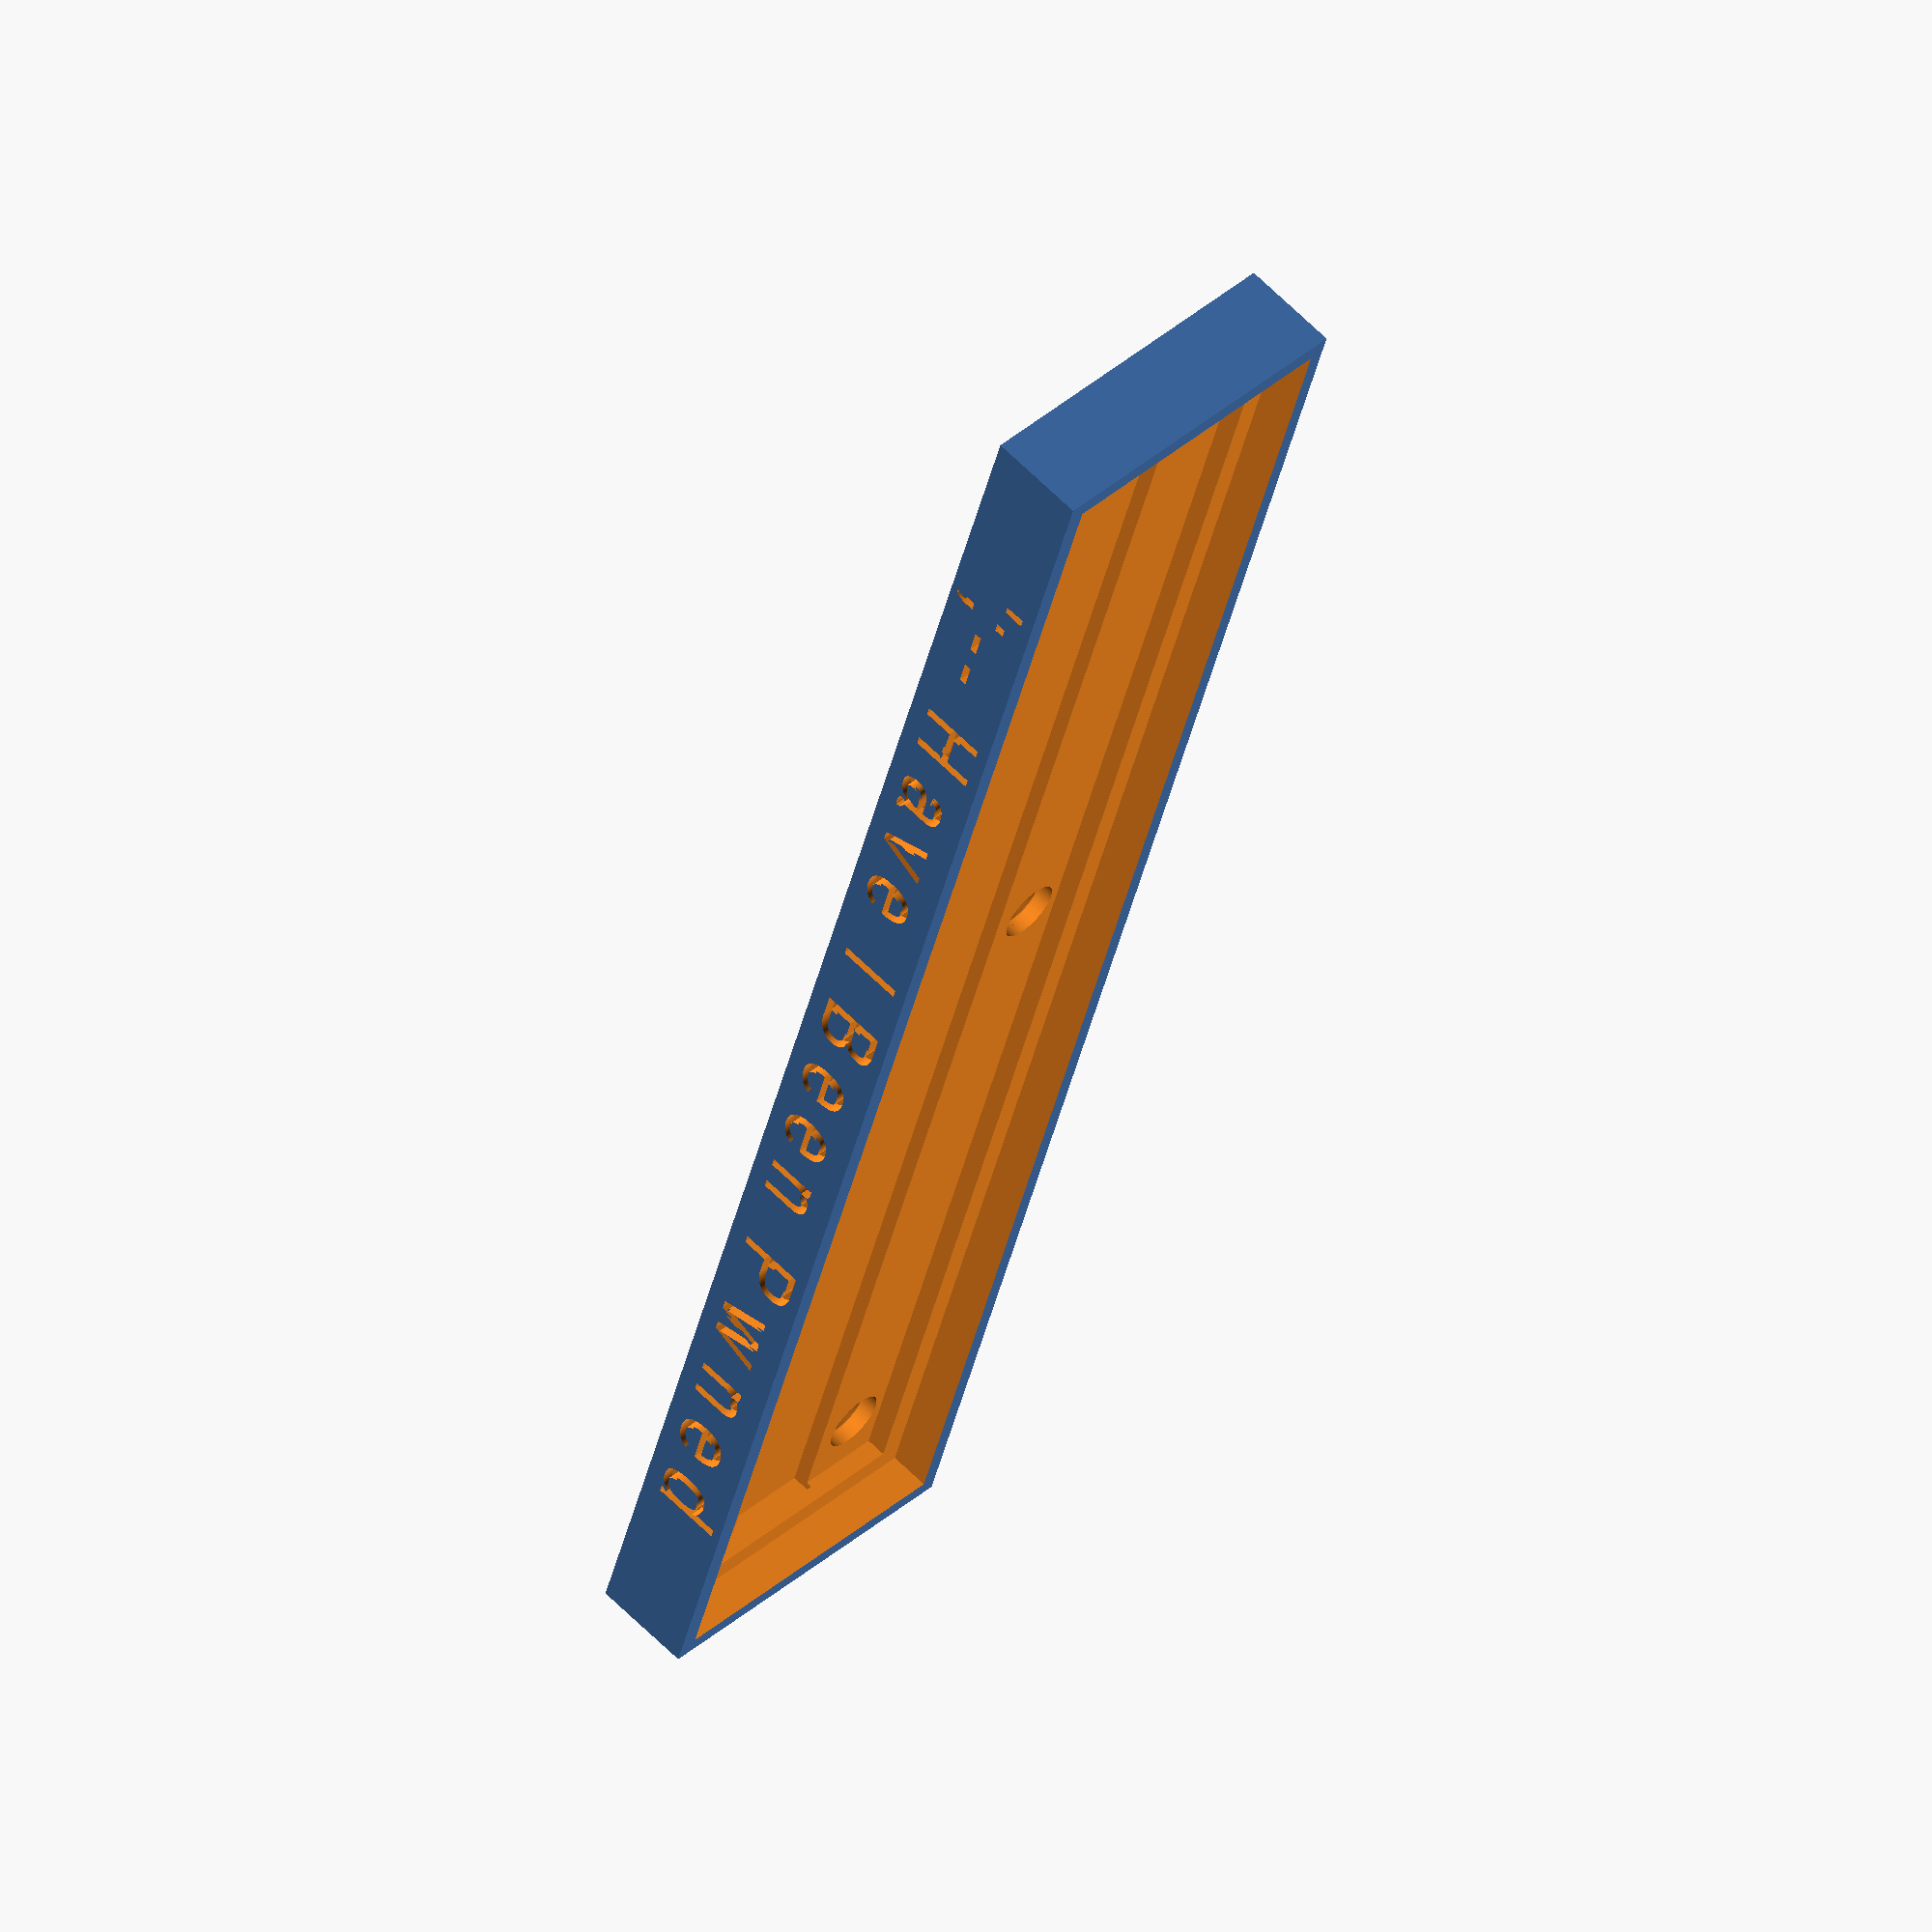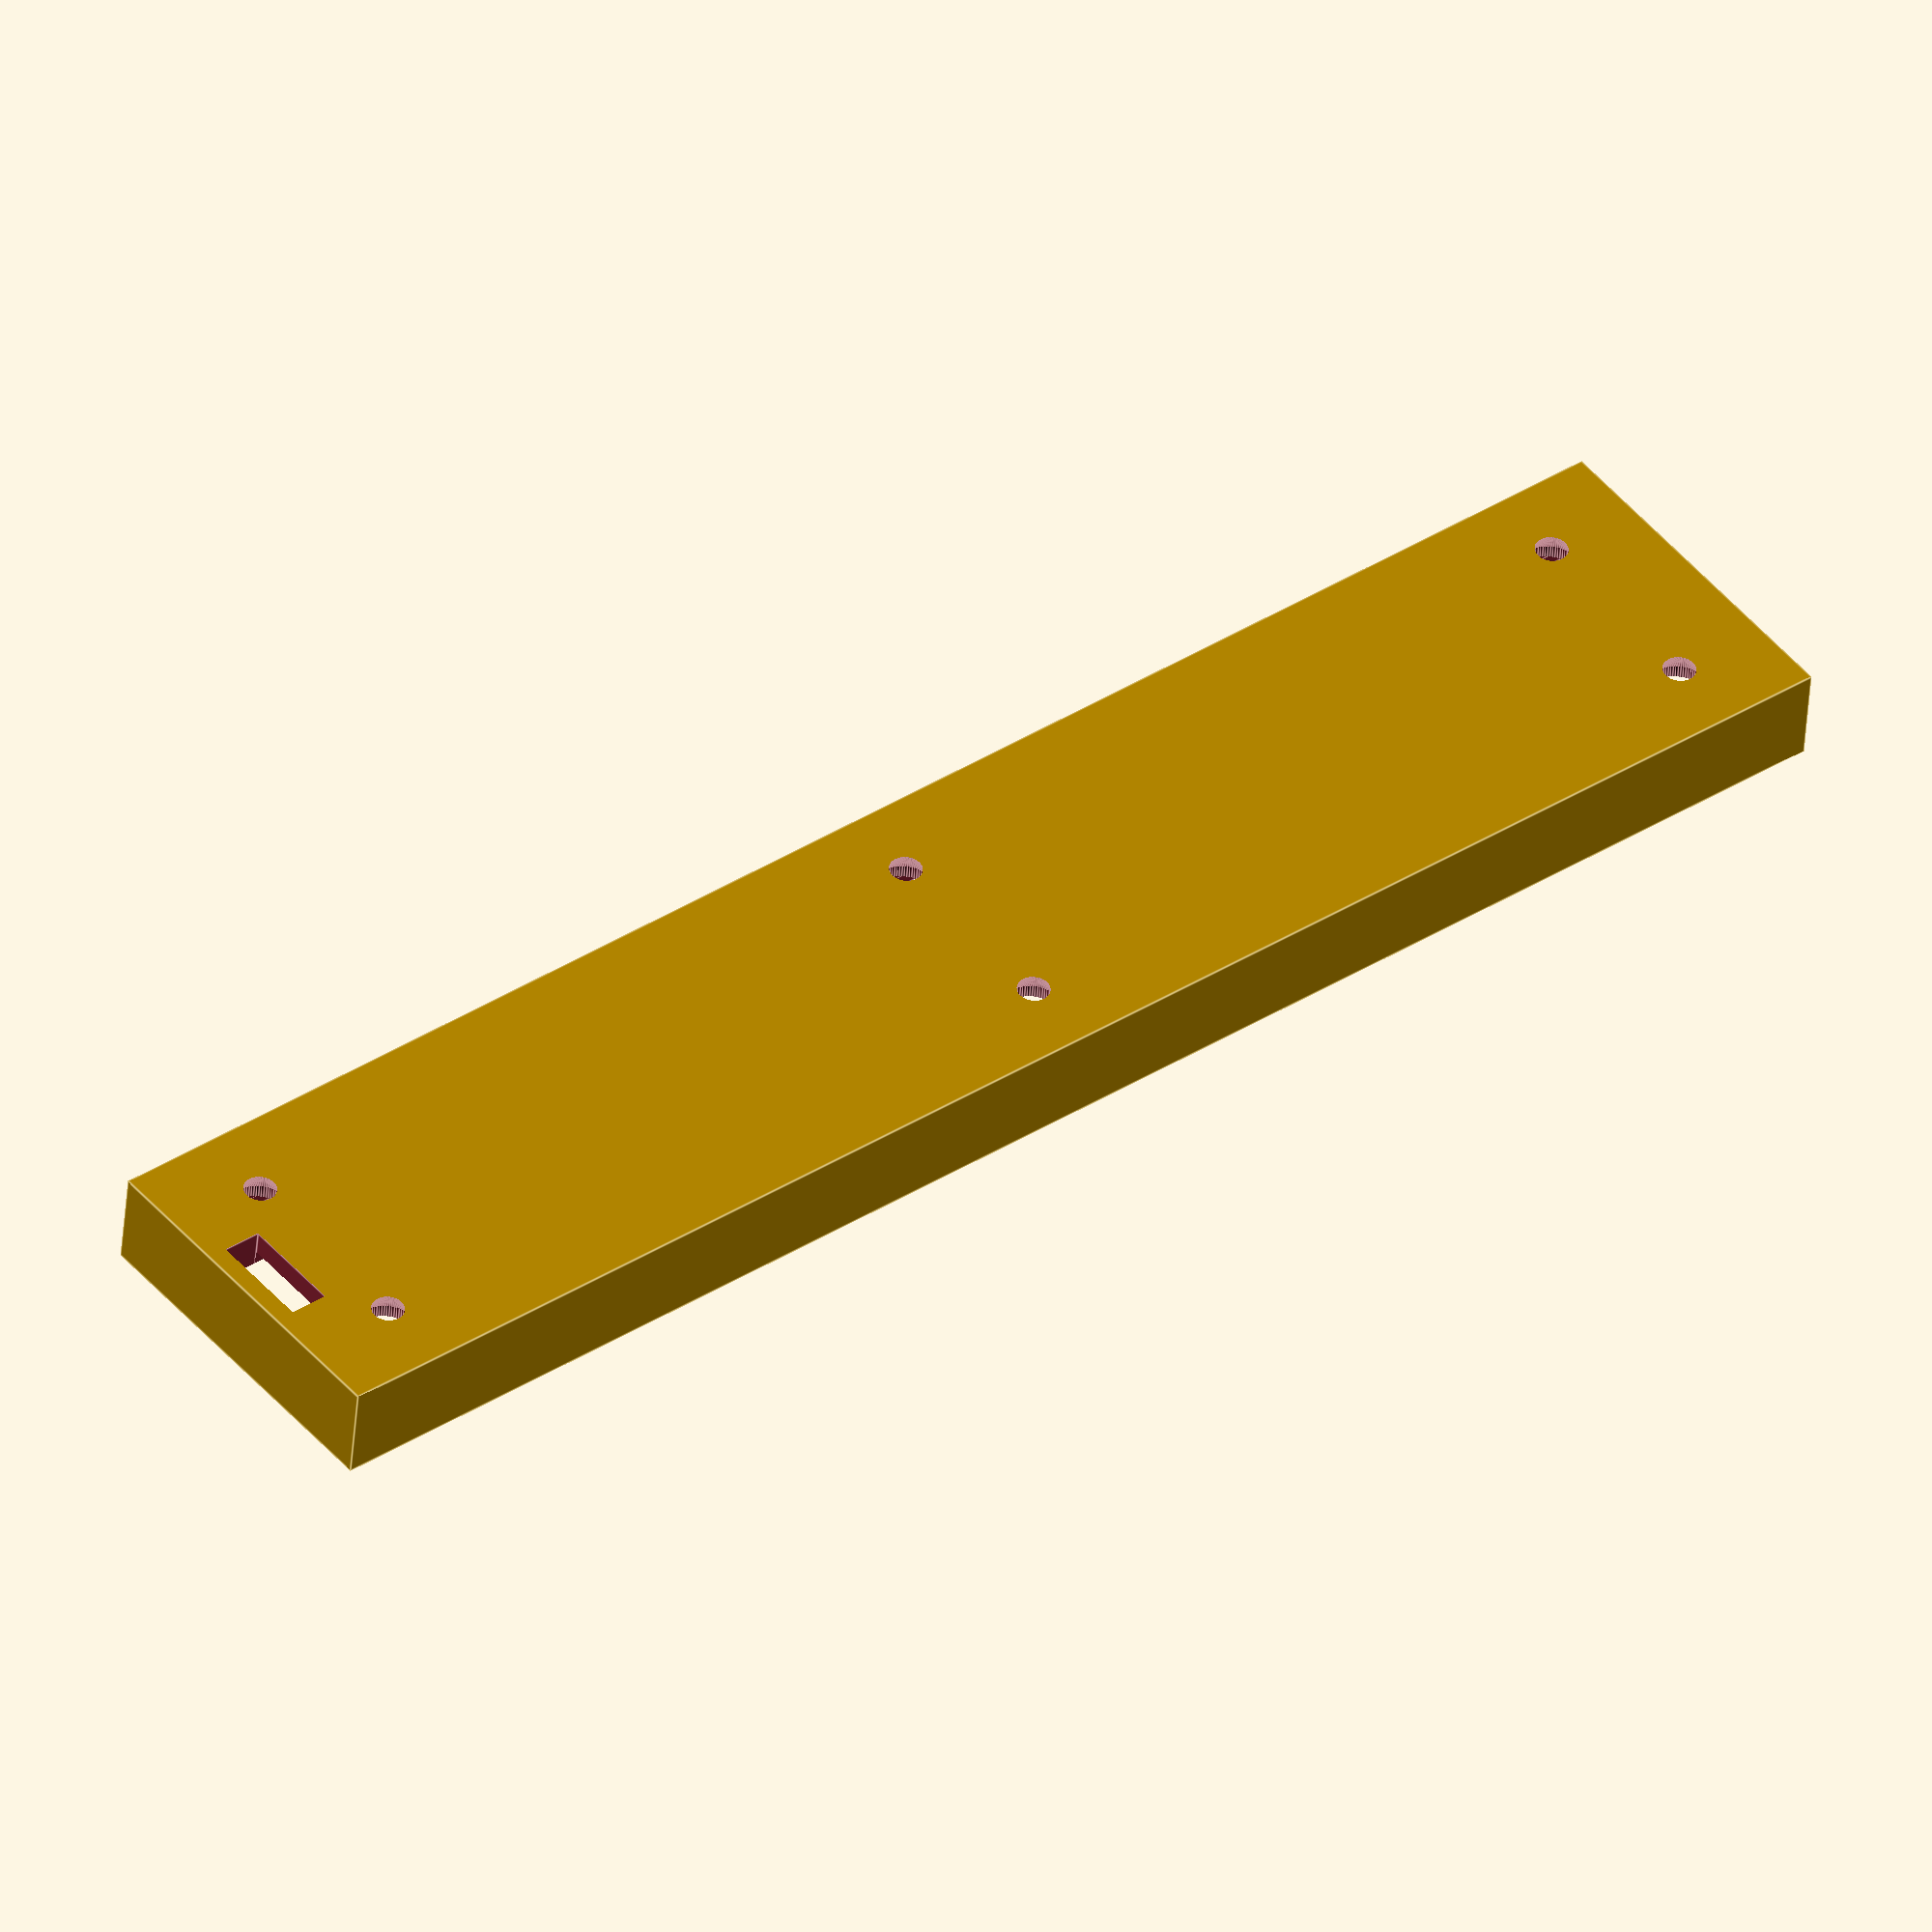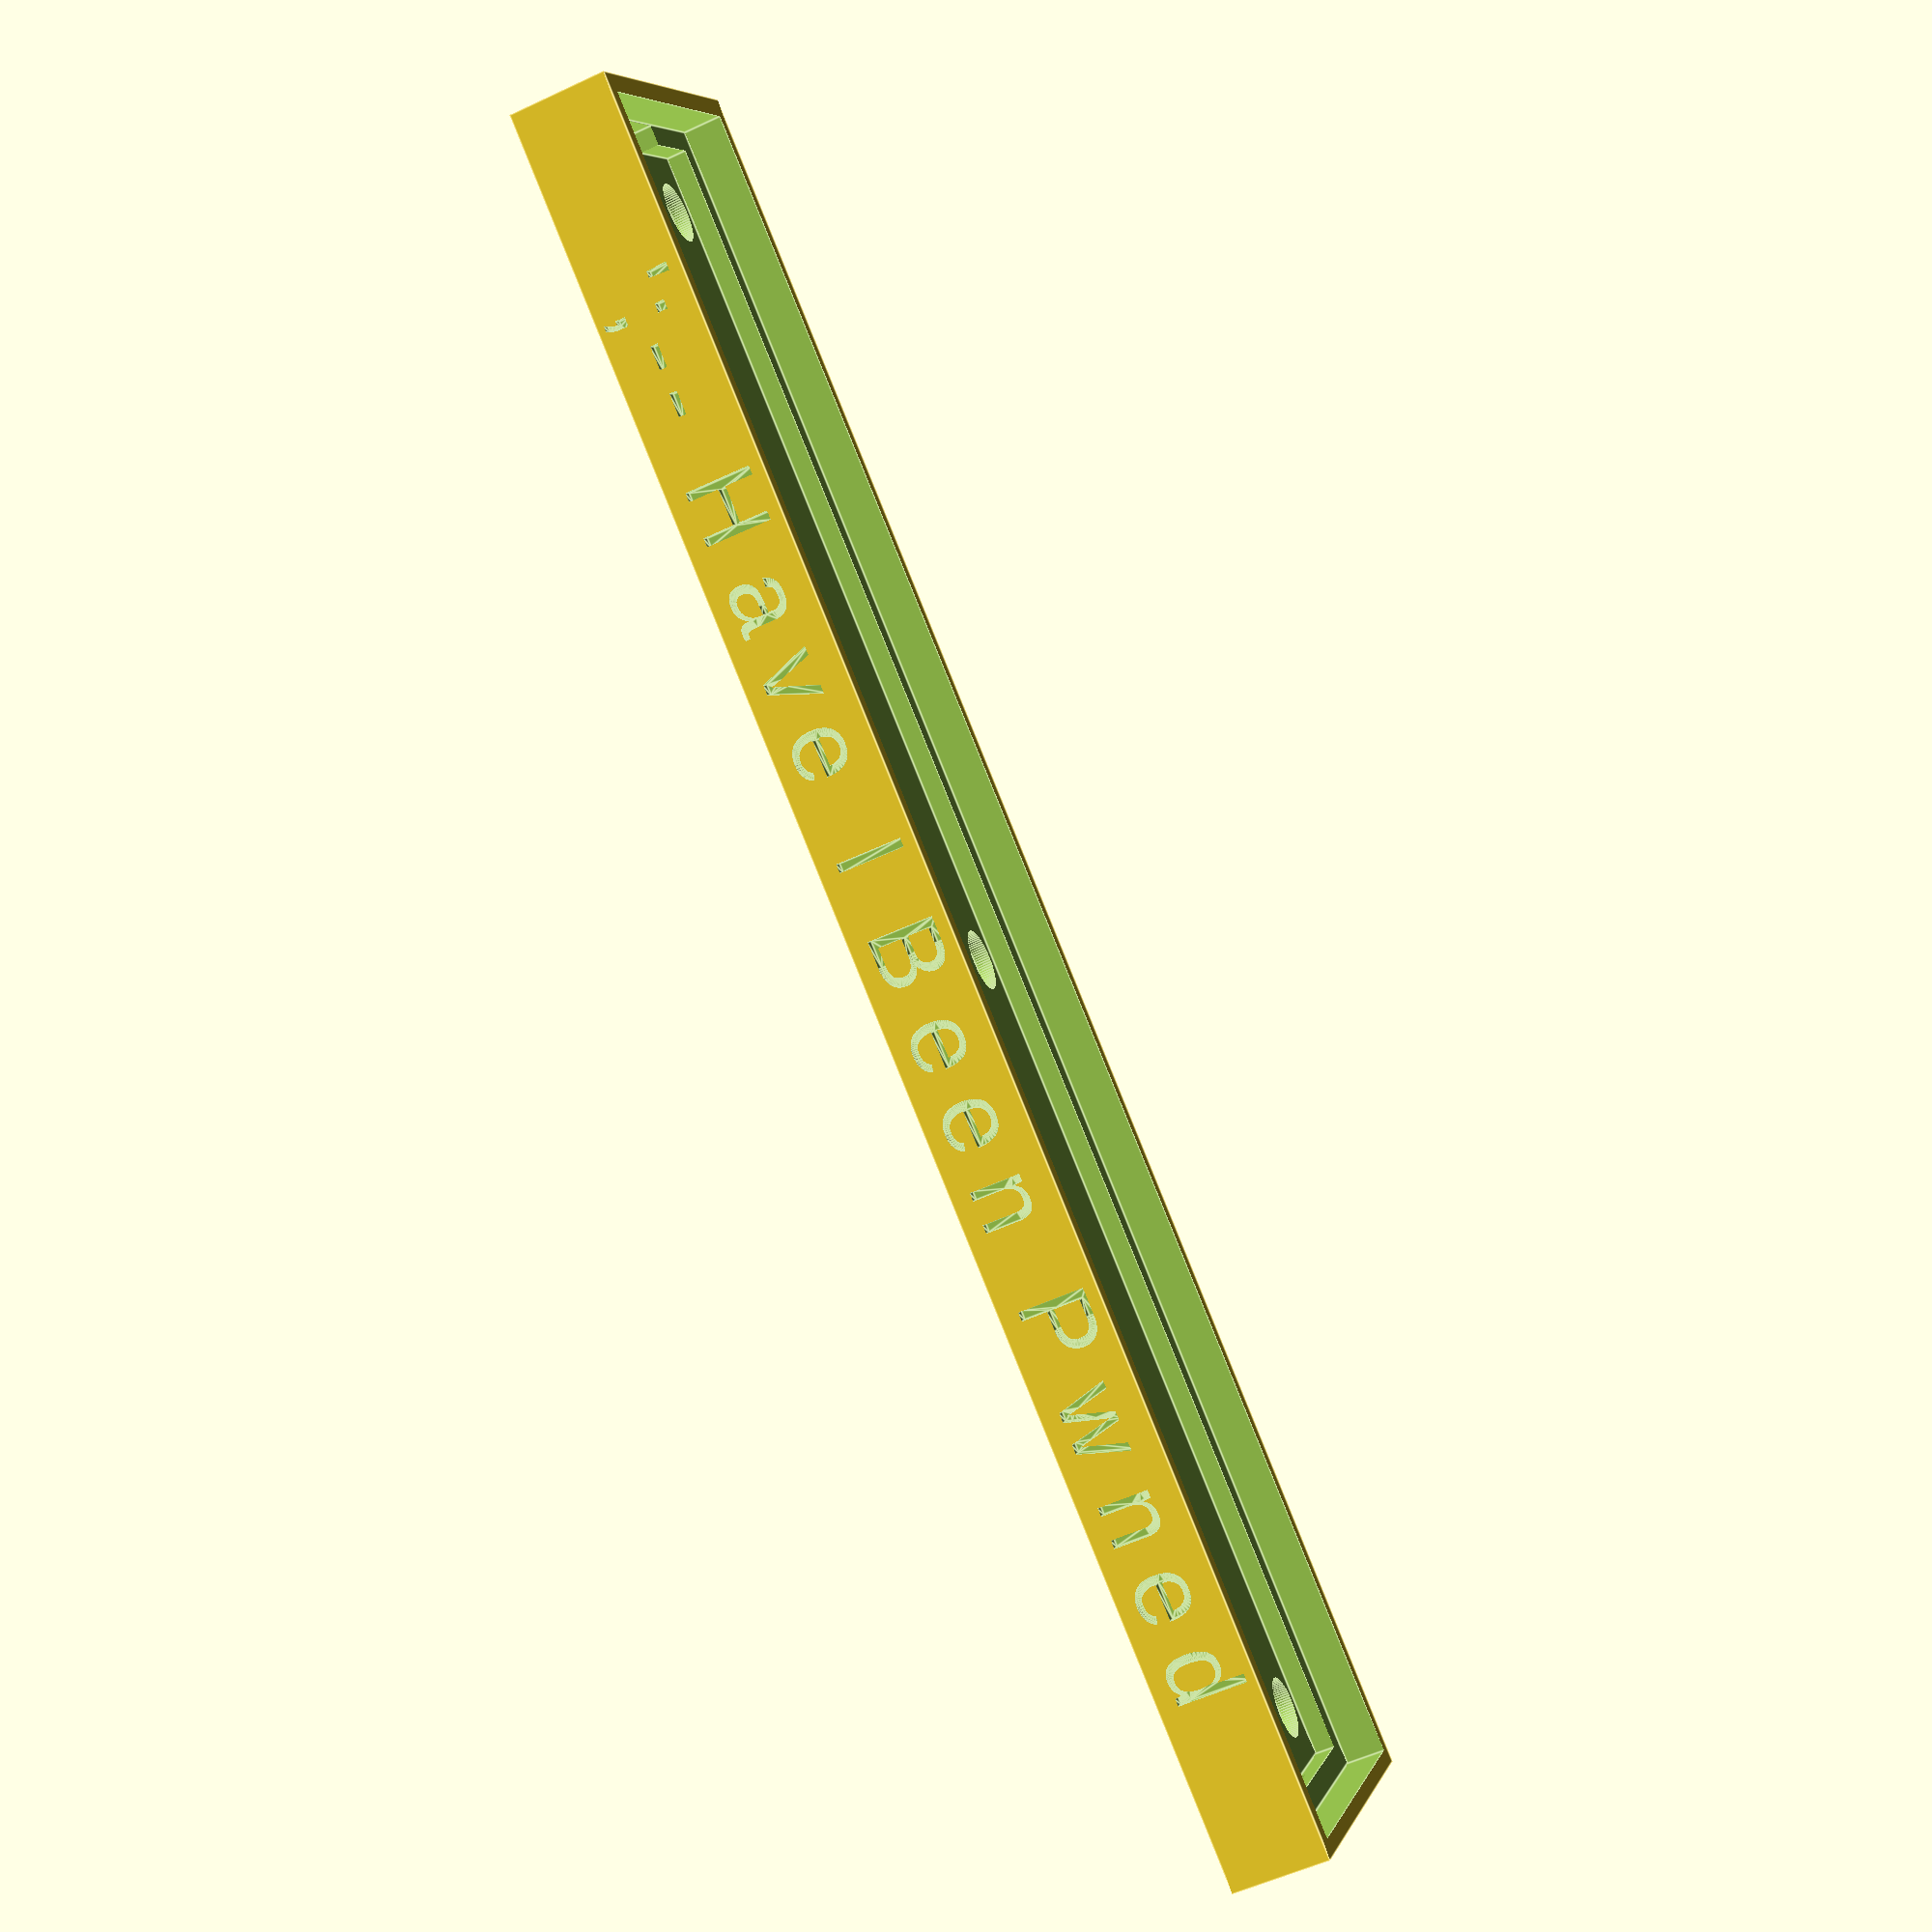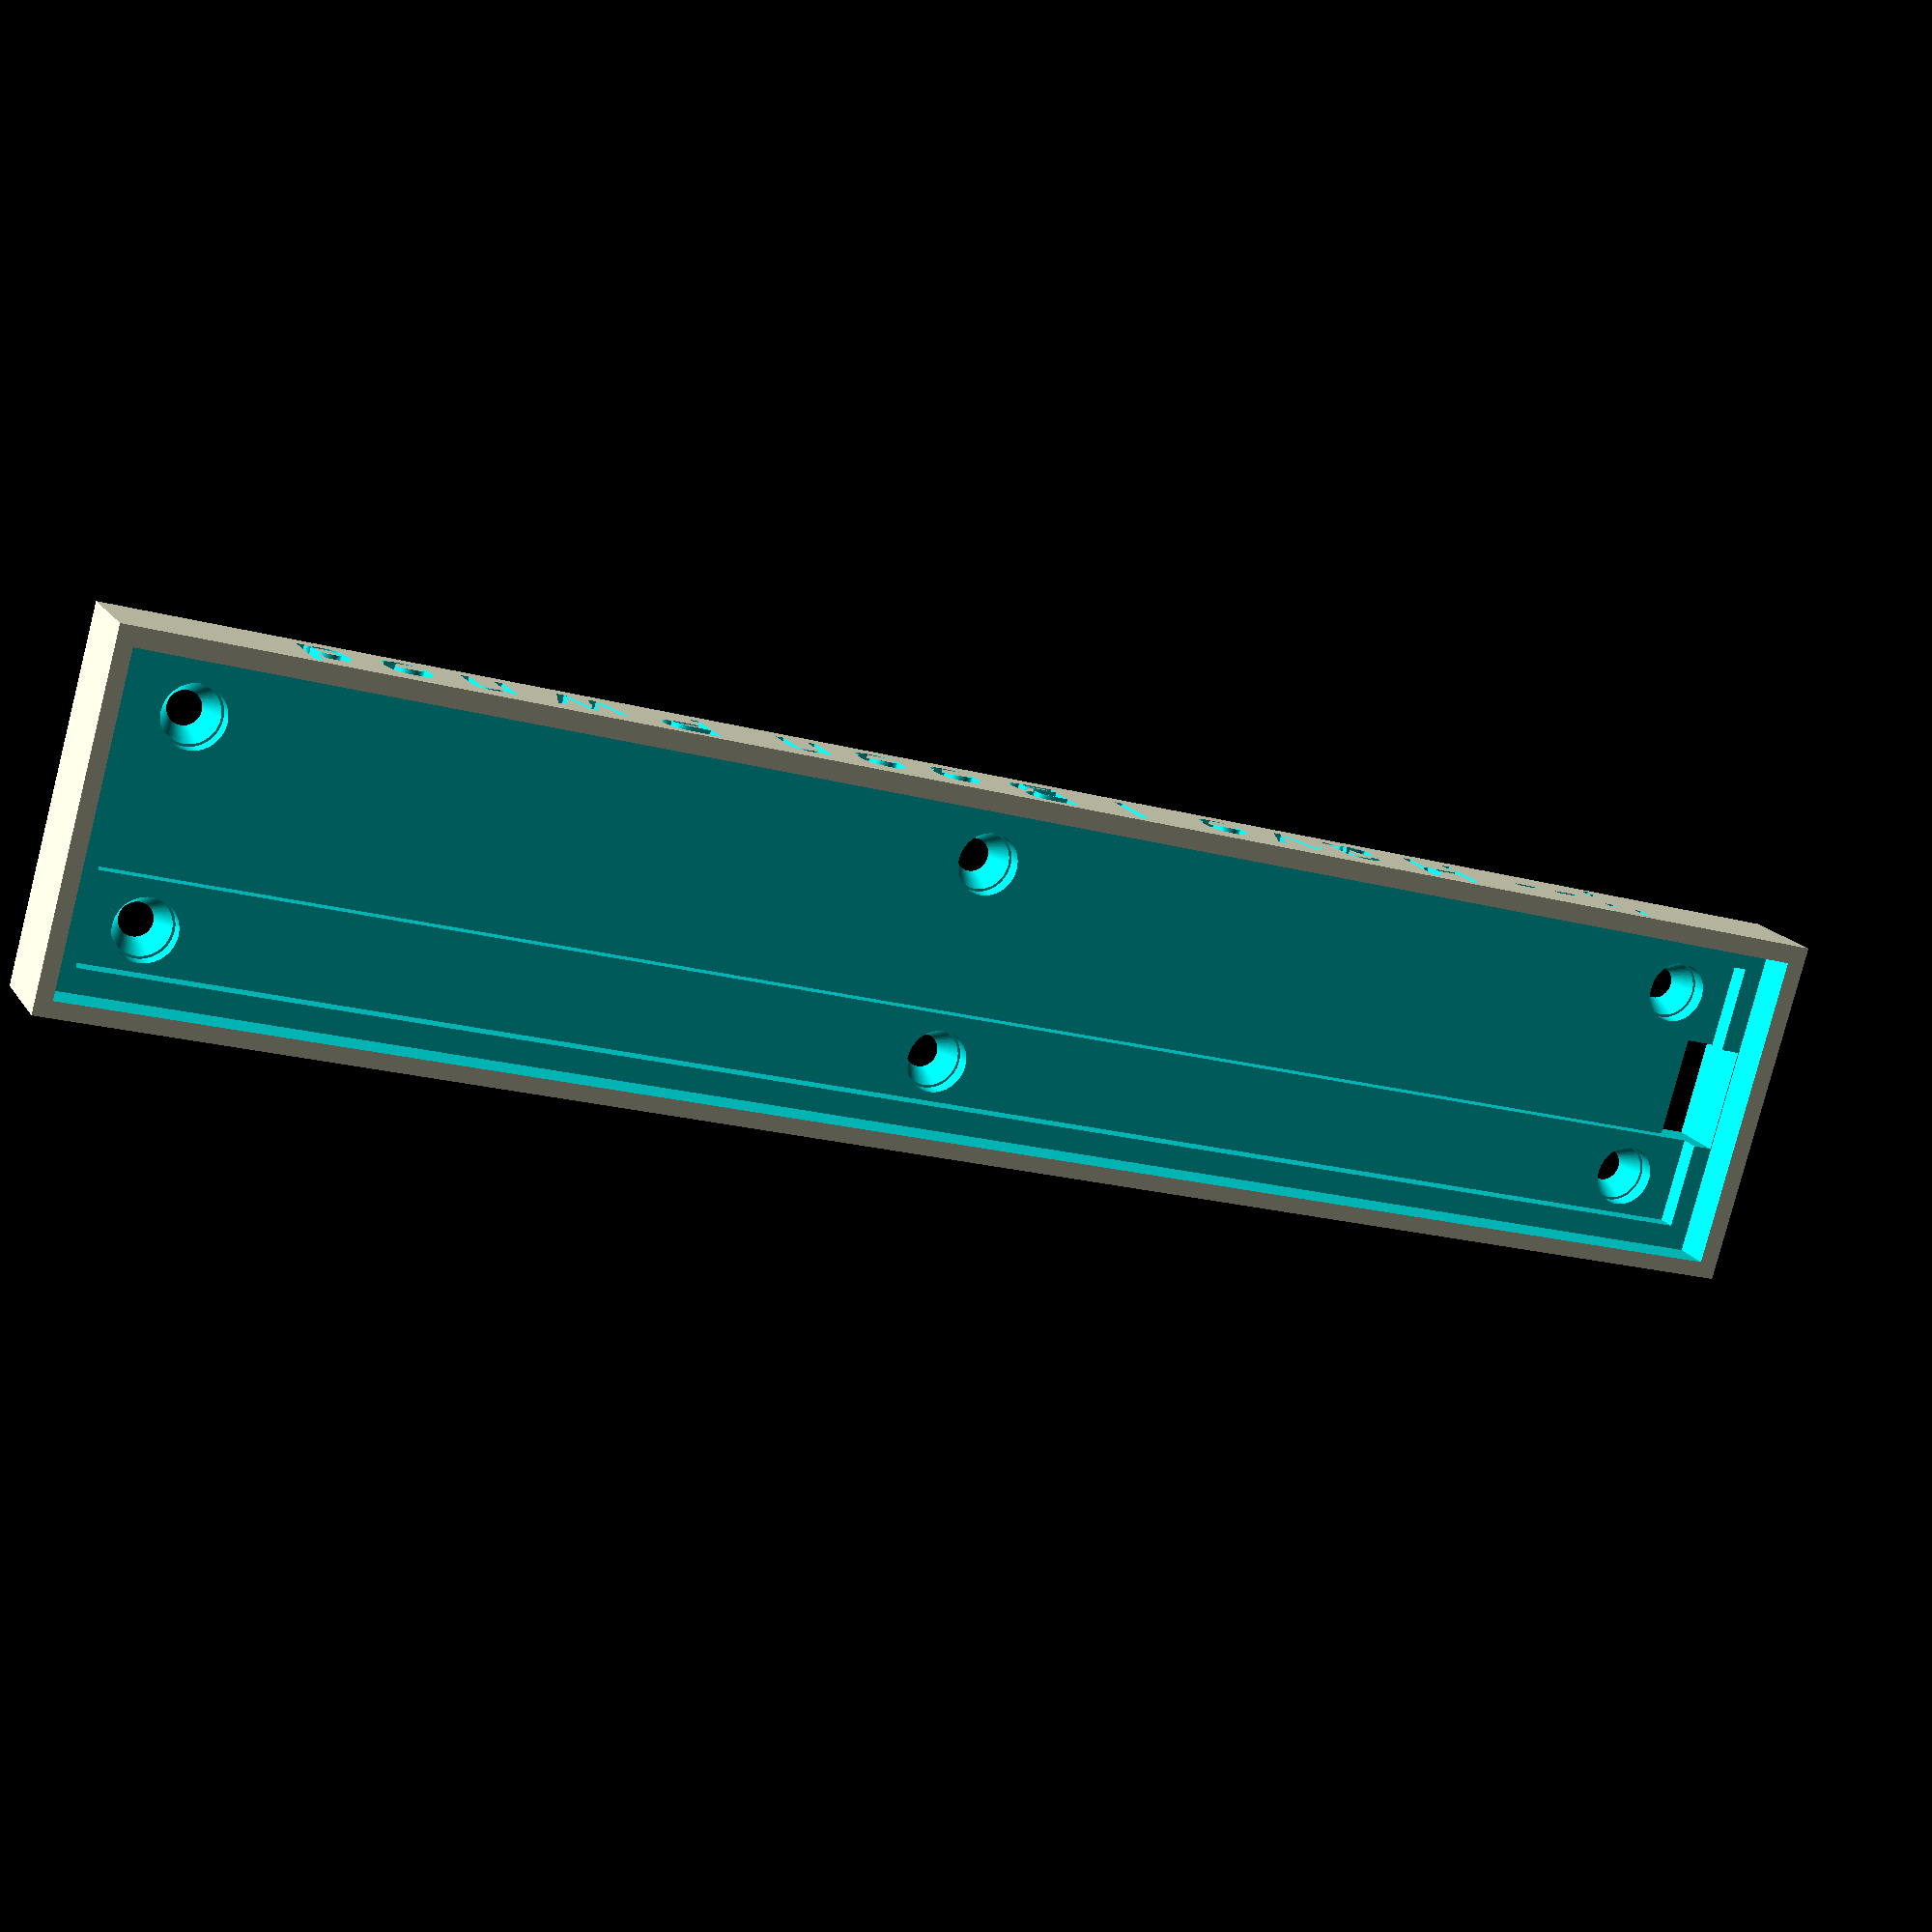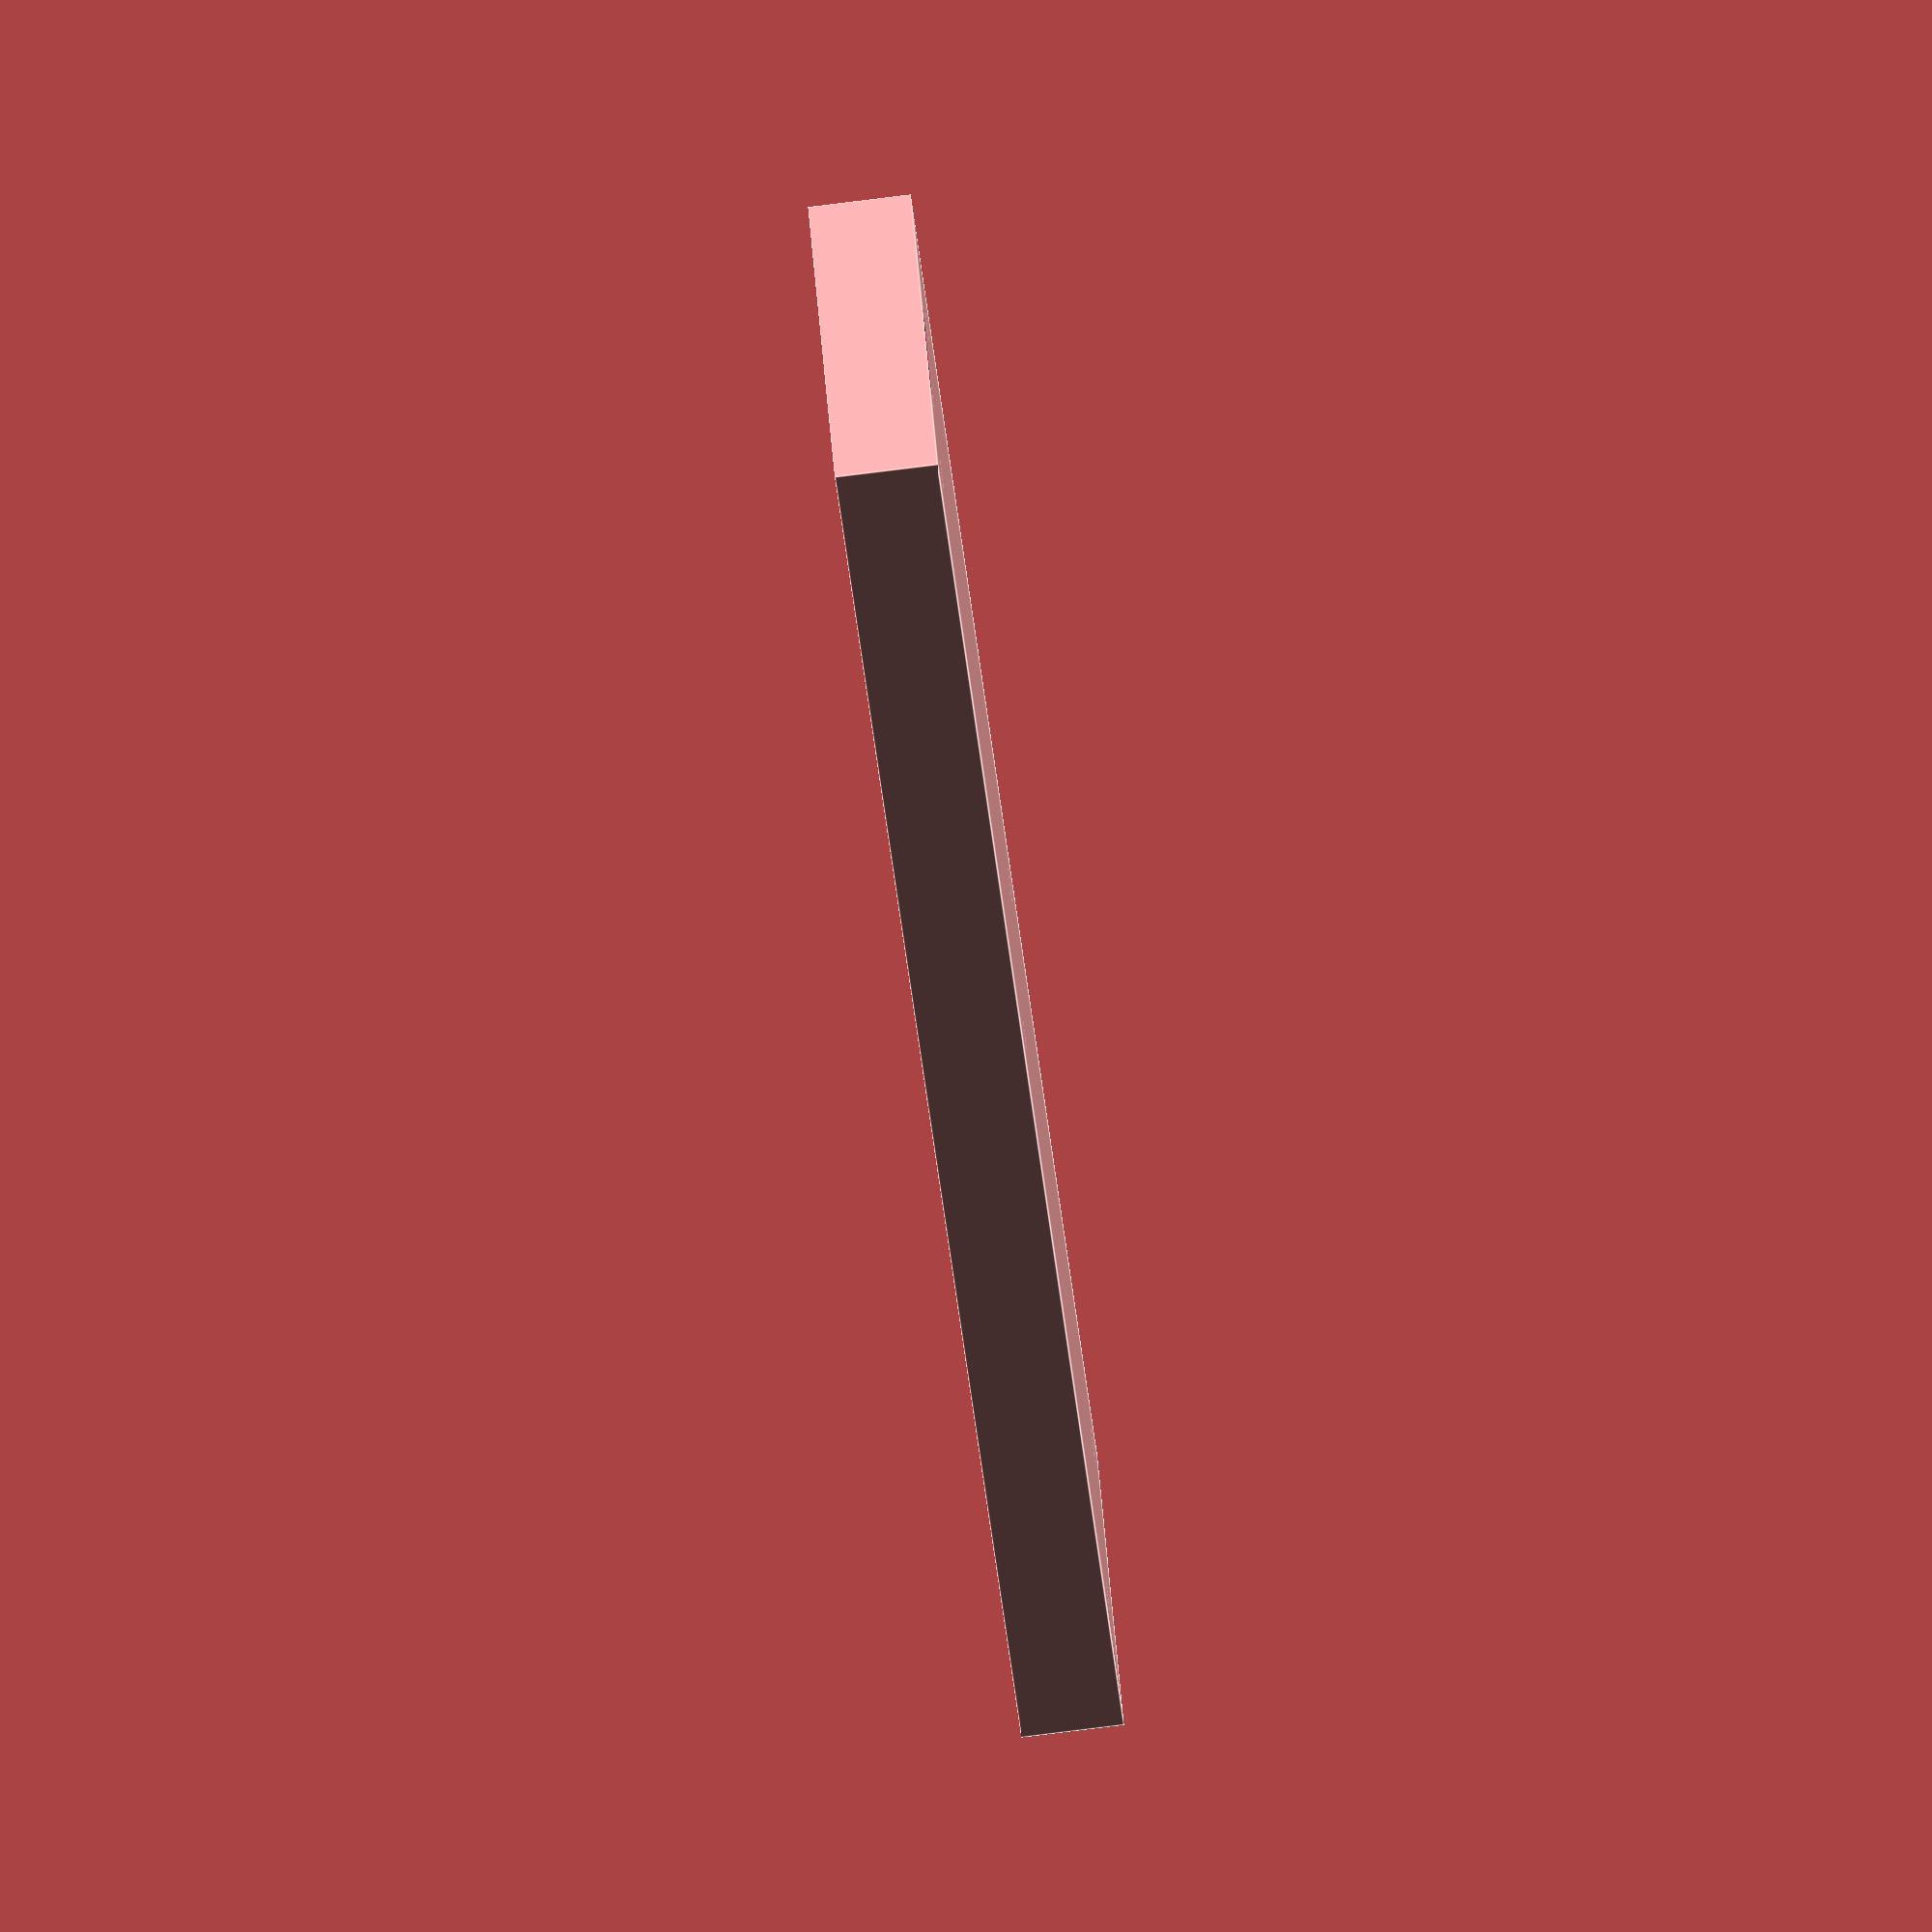
<openscad>

module minionStandModel() {
    cube([175, 32, 4]);
}

module ledTapeModel() {
    // TODO: Allow for connecting wires!
    color("red") {
        cube([166, 10, 0.5]);
        for (ledNumber = [0 : 4]) {
            translate([(33.5 * ledNumber) + 16.9+2.5,2.5,0]) {
                cube([5,5,2]);
            }
        }
    }
}



module showModels() {
    translate([2,2,4]) {
        translate([3.8,11,0]) {
            //%ledTapeModel();
        }

        translate([0, 0, 2]) {
            //%minionStandModel();
        }
    }
}

showModels();

height = 10;

difference() {
    union() {
        cube([175+4,32+4, height]);
        
    }
    union() {
        addText();
        
        translate([1.9,1.9,height-4]) {
            // Hollow out the inside for the top 
            // minion stand.
            cube([175.5,32.5, 4.01]) ;
        }
        
        // Hollow out down to the level of nearly full hegith
        // for the leds.
        translate([4,4, height - (4+2)]) {
            cube([175-4,32-4, 2.01]) ;
        }
        
        // Cutout for LEDs
        // 2,2 offset for case outer.
        // 20.5mm to first minion (i.e. first LED).
        // 33.5mm spacing between LEDS.
        // so 33.5/2 (16.7mm) from the tape start
        // to the first LED.
        // 20.5 - 16.7 = 3.8mm offset for the tape start.
        // +0.5 on the depth to allow for a little fudge factor
        // when it's all mounted.
        translate([2 + 3.8, 2 + ((32-10.5)/2), height - (4+2+1.5)]) {
            cube([170,10.5, 2.11]) ;
        }
        
        // Cut out for LED connecting wires.
        translate([2, 2 + ((32-10.5)/2), -0.01]) {
            cube([4,10.5, height + 0.1]) ;
        }
        
        // Mounting holes.
        mountingHoles();
       
    }
}

$fn=80;

module mountingHoles() {
    translate([10, 8, -0.1]) {
        mountingHole();
    }
    
    translate([10, 36-8, -0.1]) {
        mountingHole();
    }
    
    translate([179/2, 8, -0.1]) {
        mountingHole();
    }
    
    translate([179/2, 36-8, -0.1]) {
        mountingHole();
    }
    
    translate([179-10, 8, -0.1]) {
        mountingHole();
    }
    
    translate([179-10, 36-8, -0.1]) {
        mountingHole();
    }
}

module mountingHole() {
    
    cylinder(d1=3.2, d2=6.2, h=3);
    
    translate([0,0,2.5]) {
        cylinder(d=6.2, h=3);
    }
}

module addText() {
    translate([18,1.2,2]) {
        rotate([90,0,0]) {
            linear_extrude(1.5) {
                #text("';-- Have I Been Pwned", 7, spacing=1.5);
            }
        }
    }
}
</openscad>
<views>
elev=296.9 azim=107.4 roll=315.4 proj=o view=solid
elev=46.0 azim=218.2 roll=175.8 proj=o view=edges
elev=54.0 azim=33.1 roll=296.7 proj=p view=edges
elev=343.8 azim=195.5 roll=338.3 proj=p view=solid
elev=78.8 azim=215.5 roll=97.1 proj=o view=edges
</views>
